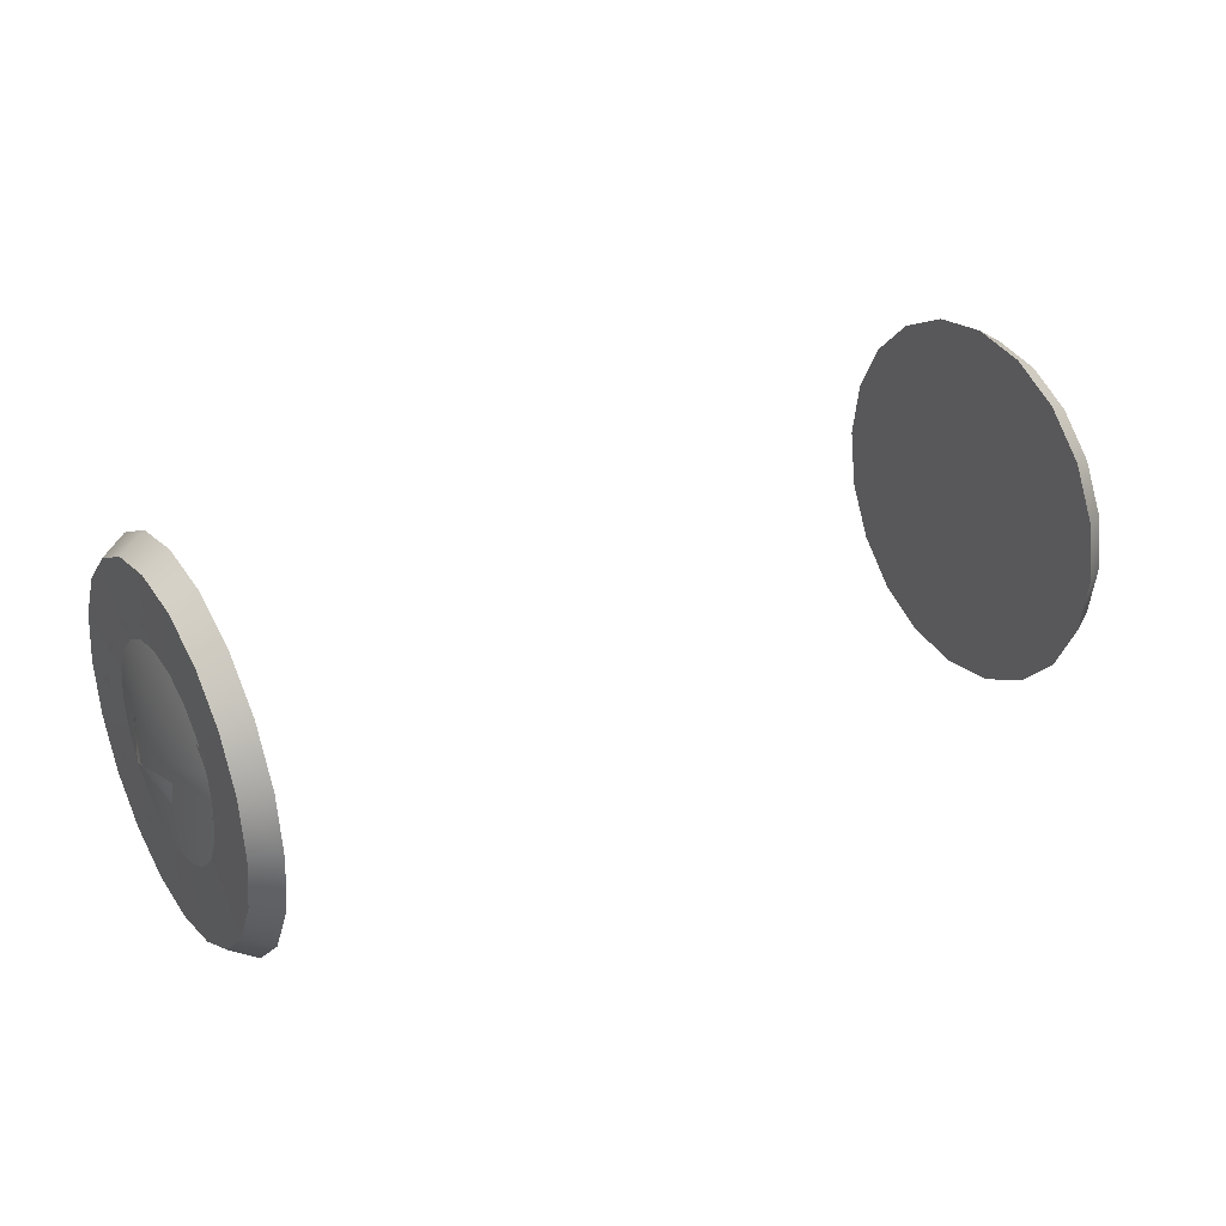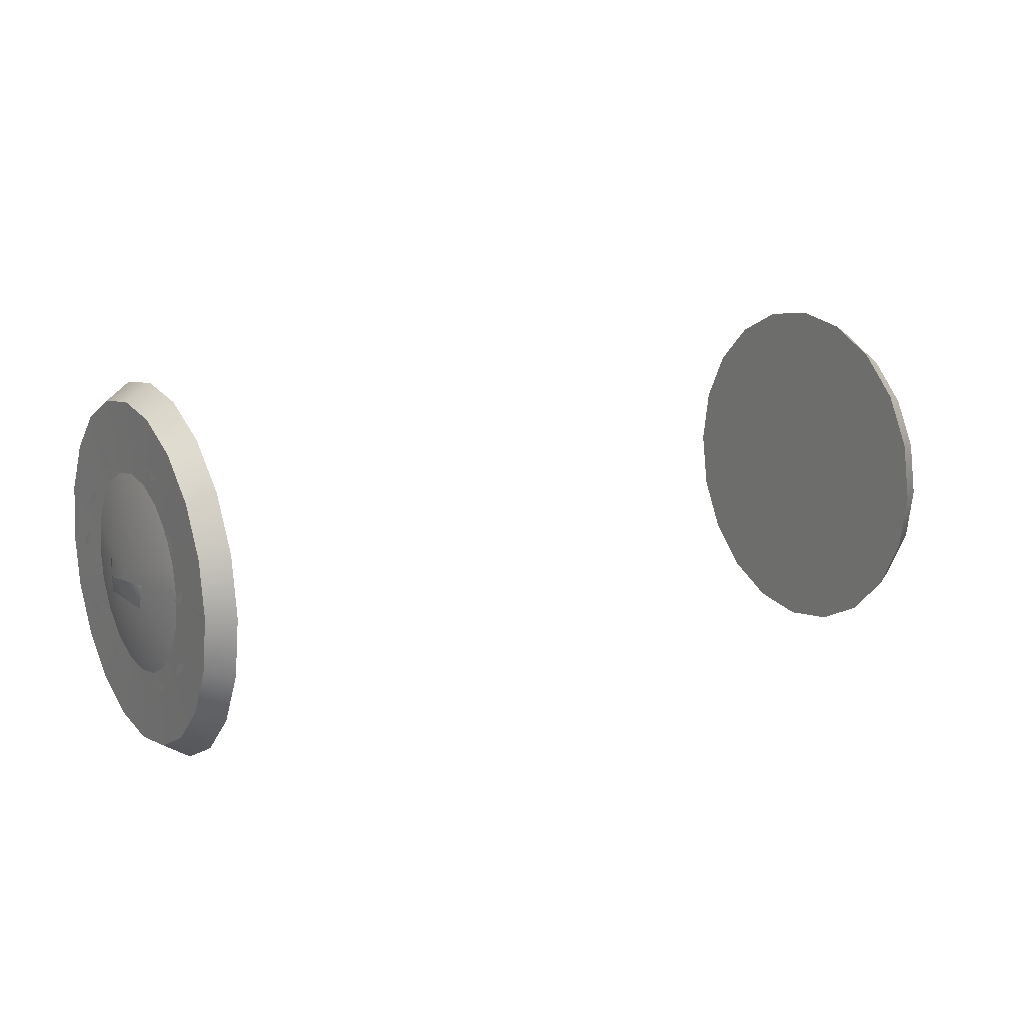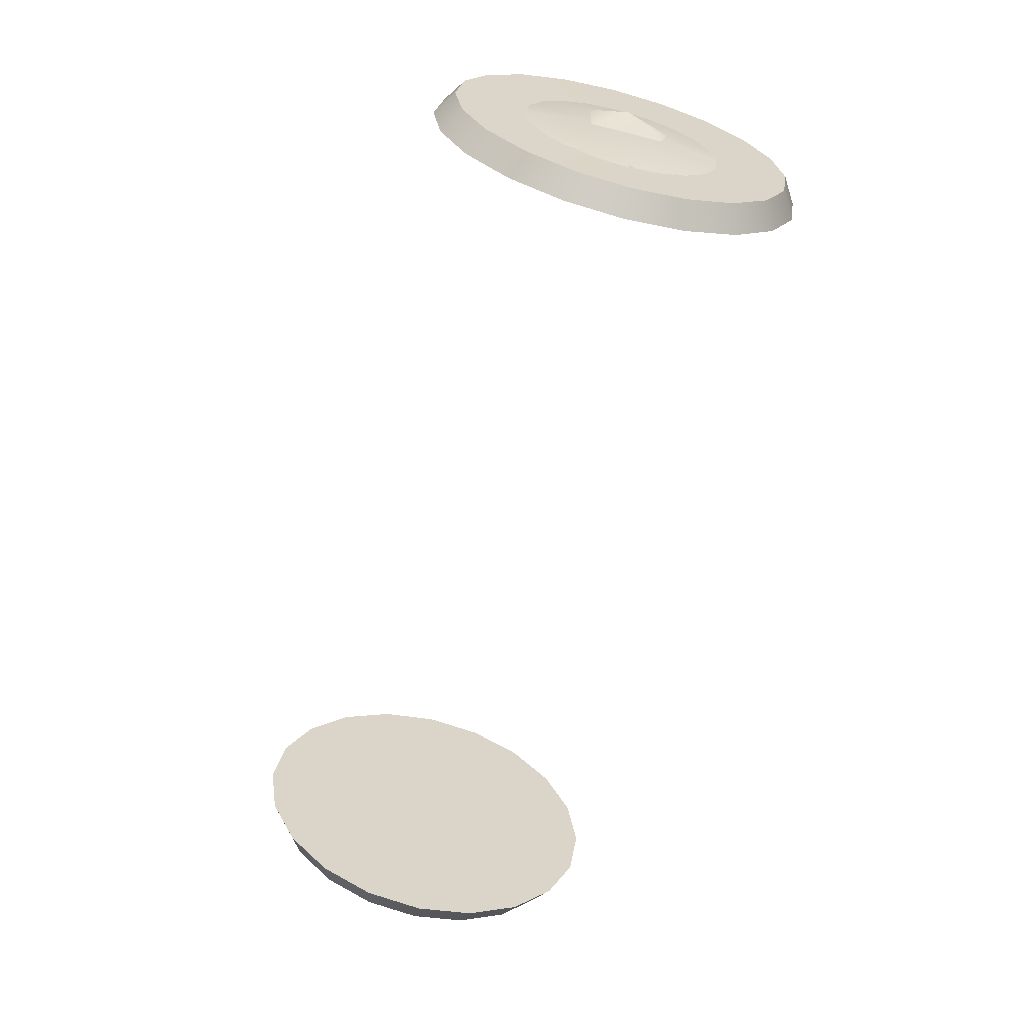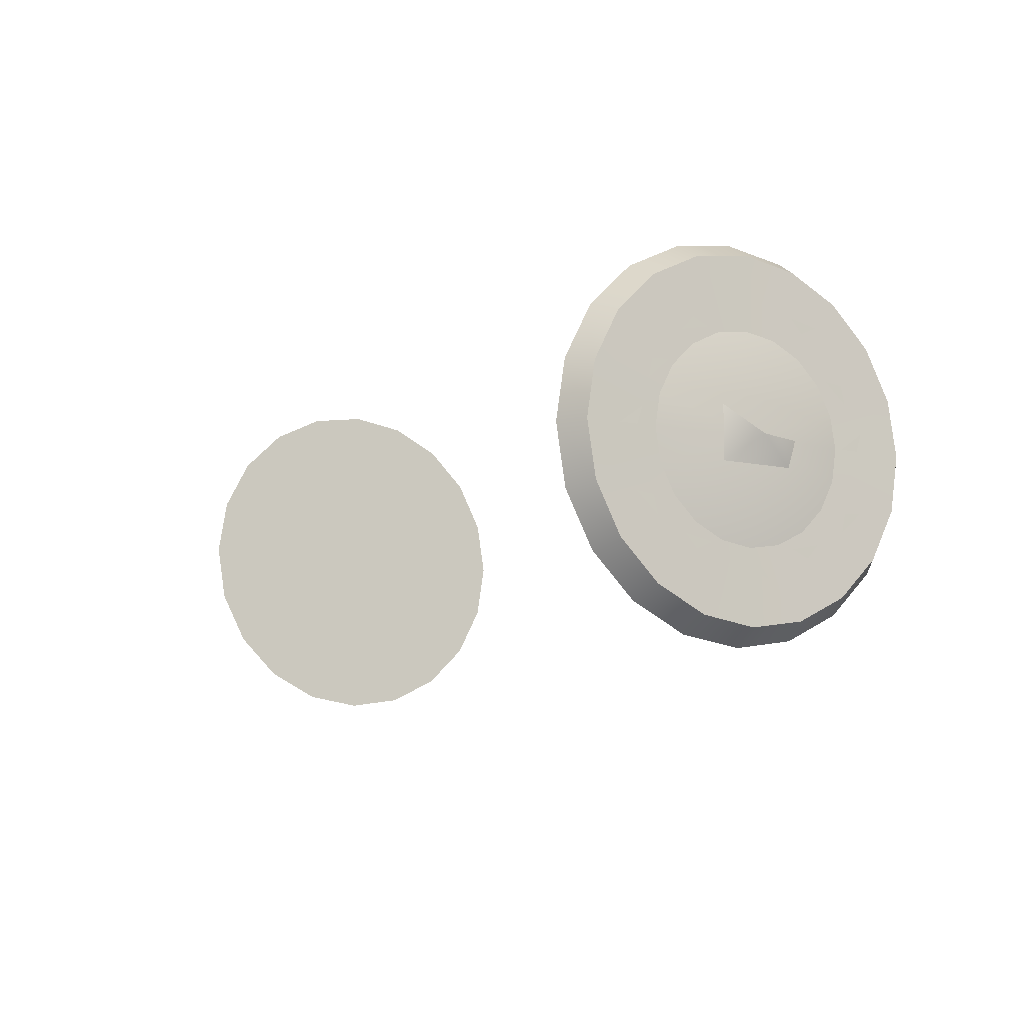
<metadata>
{"format":"obj","ext":"obj","renderer":"f3d","projection":"perspective","resolution":1024,"background":"white","views":[{"elev":30.8,"azim":-31.5,"up":"+Z"},{"elev":14.8,"azim":-32.4,"up":"+Z"},{"elev":-62.4,"azim":-104.5,"up":"+Z"},{"elev":-10.0,"azim":-119.2,"up":"+Z"}]}
</metadata>
<code>
g C_Wheel_01_Body_LOD1
v 2.638 -0.9676 -0.703
v 2.638 -2.623e-06 -2.623e-06
v 2.638 -1.137 -0.3696
v 2.638 -0.703 -0.9676
v 2.638 -0.3696 -1.137
v 2.638 -2.623e-06 -1.196
v 2.638 0.3696 -1.137
v 2.638 0.703 -0.9676
v 2.638 0.9676 -0.703
v 2.638 1.137 -0.3696
v 2.638 1.196 -2.623e-06
v 2.638 1.137 0.3696
v 2.638 0.9676 0.703
v 2.638 0.703 0.9676
v 2.638 0.3696 1.137
v 2.638 -2.623e-06 1.196
v 2.638 -0.3696 1.137
v 2.638 -0.703 0.9676
v 2.638 -0.9676 0.703
v 2.638 -1.137 0.3696
v 2.638 -1.196 -2.623e-06
v 2.871 -2.623e-06 -2.623e-06
v 2.785 -0.5151 -0.3743
v 2.785 -0.6056 -0.1968
v 2.785 -0.3743 -0.5151
v 2.785 -0.1968 -0.6056
v 2.785 -2.623e-06 -0.6367
v 2.785 0.1968 -0.6056
v 2.785 0.3743 -0.5151
v 2.785 0.5151 -0.3743
v 2.785 0.6056 -0.1968
v 2.785 0.6367 -2.623e-06
v 2.785 0.6056 0.1968
v 2.785 0.5151 0.3743
v 2.785 0.3743 0.5151
v 2.785 0.1968 0.6056
v 2.785 -2.623e-06 0.6367
v 2.785 -0.1968 0.6056
v 2.785 -0.3743 0.5151
v 2.785 -0.5151 0.3743
v 2.785 -0.6056 0.1968
v 2.785 -0.6367 -2.623e-06
v 2.798 -1.04 -0.3378
v 2.798 -0.8843 -0.6425
v 2.638 -0.9676 -0.703
v 2.638 -1.137 -0.3696
v 2.638 -0.703 -0.9676
v 2.798 -0.6425 -0.8843
v 2.638 -1.196 -2.623e-06
v 2.798 -1.093 -2.623e-06
v 2.798 -1.04 0.3378
v 2.638 -1.137 0.3696
v 2.798 -0.8843 0.6425
v 2.638 -0.9676 0.703
v 2.798 -0.6425 0.8843
v 2.638 -0.703 0.9676
v 2.798 -0.6425 -0.8843
v 2.798 -0.3378 -1.04
v 2.638 -0.3696 -1.137
v 2.638 -0.703 -0.9676
v 2.638 -2.623e-06 -1.196
v 2.798 -2.623e-06 -1.093
v 2.638 0.3696 -1.137
v 2.798 0.3378 -1.04
v 2.638 0.703 -0.9676
v 2.798 0.6425 -0.8843
v 2.798 0.6425 -0.8843
v 2.798 0.8843 -0.6425
v 2.638 0.9676 -0.703
v 2.638 0.703 -0.9676
v 2.638 1.137 -0.3696
v 2.798 1.04 -0.3378
v 2.638 1.196 -2.623e-06
v 2.798 1.093 -2.623e-06
v 2.638 1.137 0.3696
v 2.798 1.04 0.3378
v 2.638 0.9676 0.703
v 2.798 0.8843 0.6425
v 2.638 0.703 0.9676
v 2.798 0.6425 0.8843
v 2.798 0.6425 0.8843
v 2.798 0.3378 1.04
v 2.638 0.3696 1.137
v 2.638 0.703 0.9676
v 2.638 -2.623e-06 1.196
v 2.798 -2.623e-06 1.093
v 2.638 -0.3696 1.137
v 2.798 -0.3378 1.04
v 2.638 -0.703 0.9676
v 2.798 -0.6425 0.8843
v 2.811 -0.9446 -2.623e-06
v 2.811 -0.8984 -0.2919
v 2.798 -1.04 -0.3378
v 2.798 -1.093 -2.623e-06
v 2.798 -1.04 0.3378
v 2.811 -0.8984 0.2919
v 2.798 -0.8843 0.6425
v 2.811 -0.7642 0.5552
v 2.798 -0.6425 0.8843
v 2.811 -0.5552 0.7642
v 2.798 -0.3378 1.04
v 2.811 -0.2919 0.8984
v 2.798 -2.623e-06 1.093
v 2.811 -2.623e-06 0.9446
v 2.798 0.3378 1.04
v 2.811 0.2919 0.8984
v 2.798 0.6425 0.8843
v 2.811 0.5552 0.7642
v 2.798 0.8843 0.6425
v 2.811 0.7642 0.5552
v 2.798 1.04 0.3378
v 2.811 0.8984 0.2919
v 2.798 1.093 -2.623e-06
v 2.811 0.9446 -2.623e-06
v 2.798 1.04 -0.3378
v 2.811 0.8984 -0.2919
v 2.798 0.8843 -0.6425
v 2.811 0.7642 -0.5552
v 2.798 0.6425 -0.8843
v 2.811 0.5552 -0.7642
v 2.798 0.3378 -1.04
v 2.811 0.2919 -0.8984
v 2.798 -2.623e-06 -1.093
v 2.811 -2.623e-06 -0.9446
v 2.798 -0.3378 -1.04
v 2.811 -0.2919 -0.8984
v 2.798 -0.6425 -0.8843
v 2.811 -0.5552 -0.7642
v 2.798 -0.8843 -0.6425
v 2.811 -0.7642 -0.5552
v 2.785 -0.6056 -0.1968
v 2.811 -0.8984 -0.2919
v 2.811 -0.9446 -2.623e-06
v 2.785 -0.6367 -2.623e-06
v 2.811 -0.8984 0.2919
v 2.785 -0.6056 0.1968
v 2.811 -0.7642 0.5552
v 2.785 -0.5151 0.3743
v 2.811 -0.5552 0.7642
v 2.785 -0.3743 0.5151
v 2.811 -0.2919 0.8984
v 2.785 -0.1968 0.6056
v 2.811 -2.623e-06 0.9446
v 2.785 -2.623e-06 0.6367
v 2.811 0.2919 0.8984
v 2.785 0.1968 0.6056
v 2.811 0.5552 0.7642
v 2.785 0.3743 0.5151
v 2.811 0.7642 0.5552
v 2.785 0.5151 0.3743
v 2.811 0.8984 0.2919
v 2.785 0.6056 0.1968
v 2.811 0.9446 -2.623e-06
v 2.785 0.6367 -2.623e-06
v 2.811 0.8984 -0.2919
v 2.785 0.6056 -0.1968
v 2.811 0.7642 -0.5552
v 2.785 0.5151 -0.3743
v 2.811 0.5552 -0.7642
v 2.785 0.3743 -0.5151
v 2.811 0.2919 -0.8984
v 2.785 0.1968 -0.6056
v 2.811 -2.623e-06 -0.9446
v 2.785 -2.623e-06 -0.6367
v 2.811 -0.2919 -0.8984
v 2.785 -0.1968 -0.6056
v 2.811 -0.5552 -0.7642
v 2.785 -0.3743 -0.5151
v 2.811 -0.7642 -0.5552
v 2.785 -0.5151 -0.3743
v 2.811 -0.8878 -0.002078
v 2.811 -0.7746 -0.002078
v 2.811 -0.7396 -0.1098
v 2.811 -0.6472 0.496
v 2.811 -0.6708 0.3852
v 2.811 -0.7834 0.3734
v 2.811 -0.3115 0.7529
v 2.811 -0.3873 0.6687
v 2.811 -0.4908 0.7148
v 2.811 -0.1077 0.7375
v 2.811 -2.623e-06 0.7725
v 2.811 -2.623e-06 0.6592
v 2.811 0.2838 0.6226
v 2.811 0.3873 0.6687
v 2.811 0.4631 0.5845
v 2.811 0.7834 0.3734
v 2.811 0.6708 0.3852
v 2.811 0.6472 0.496
v 2.811 0.7396 0.1056
v 2.811 0.7746 -0.002078
v 2.811 0.6613 -0.002078
v 2.811 0.6472 -0.5001
v 2.811 0.6708 -0.3894
v 2.811 0.7834 -0.3775
v 2.811 0.4631 -0.5887
v 2.811 0.3873 -0.6729
v 2.811 0.2838 -0.6268
v 2.811 0.1077 -0.8116
v 2.811 -2.623e-06 -0.7766
v 2.811 -2.623e-06 -0.6634
v 2.811 -0.2838 -0.6268
v 2.811 -0.3873 -0.6729
v 2.811 -0.4631 -0.5887
v 2.811 -0.7834 -0.3775
v 2.811 -0.6708 -0.3894
v 2.811 -0.6472 -0.5001
v 2.948 -2.623e-06 -2.623e-06
v 2.863 0.2253 -0.1637
v 2.863 -0.2253 -0.1637
v 2.863 0.2253 0.1637
v 2.863 -0.2785 -2.623e-06
v -2.948 -2.623e-06 -2.623e-06
v -2.863 -0.2253 -0.1637
v -2.863 0.2253 -0.1637
v -2.863 0.2253 0.1637
v -2.863 -0.2785 -2.623e-06
v -2.811 0.2838 0.6226
v -2.811 0.4631 0.5845
v -2.811 0.3873 0.6687
v -2.811 0.1077 0.7375
v -2.811 -2.623e-06 0.8857
v -2.811 -2.623e-06 0.7725
v -2.811 -0.3115 0.7529
v -2.811 -0.4908 0.7148
v -2.811 -0.3873 0.6687
v -2.811 -0.6943 0.2744
v -2.811 -0.5581 0.397
v -2.811 -0.6708 0.3852
v -2.811 -0.6613 -0.002078
v -2.811 -0.8096 0.1056
v -2.811 -0.7746 -0.002078
v -2.811 -0.7834 -0.3775
v -2.811 -0.6472 -0.5001
v -2.811 -0.6708 -0.3894
v -2.811 -0.2838 -0.6268
v -2.811 -0.4631 -0.5887
v -2.811 -0.3873 -0.6729
v -2.811 -2.623e-06 -0.6634
v -2.811 -0.1077 -0.8116
v -2.811 -2.623e-06 -0.7766
v -2.811 0.4631 -0.5887
v -2.811 0.2838 -0.6268
v -2.811 0.3873 -0.6729
v -2.811 0.6472 -0.5001
v -2.811 0.7834 -0.3775
v -2.811 0.6708 -0.3894
v -2.811 0.8878 -0.002078
v -2.811 0.7396 0.1056
v -2.811 0.7746 -0.002078
v -2.811 0.5581 0.397
v -2.811 0.6943 0.2744
v -2.811 0.6708 0.3852
v -2.638 -0.9676 -0.703
v -2.638 -1.137 -0.3696
v -2.638 -2.623e-06 -2.623e-06
v -2.638 -0.703 -0.9676
v -2.638 -0.3696 -1.137
v -2.638 -2.623e-06 -1.196
v -2.638 0.3696 -1.137
v -2.638 0.703 -0.9676
v -2.638 0.9676 -0.703
v -2.638 1.137 -0.3696
v -2.638 1.196 -2.623e-06
v -2.638 1.137 0.3696
v -2.638 0.9676 0.703
v -2.638 0.703 0.9676
v -2.638 0.3696 1.137
v -2.638 -2.623e-06 1.196
v -2.638 -0.3696 1.137
v -2.638 -0.703 0.9676
v -2.638 -0.9676 0.703
v -2.638 -1.137 0.3696
v -2.638 -1.196 -2.623e-06
v -2.871 -2.623e-06 -2.623e-06
v -2.785 -0.6056 -0.1968
v -2.785 -0.5151 -0.3743
v -2.785 -0.3743 -0.5151
v -2.785 -0.1968 -0.6056
v -2.785 -2.623e-06 -0.6367
v -2.785 0.1968 -0.6056
v -2.785 0.3743 -0.5151
v -2.785 0.5151 -0.3743
v -2.785 0.6056 -0.1968
v -2.785 0.6367 -2.623e-06
v -2.785 0.6056 0.1968
v -2.785 0.5151 0.3743
v -2.785 0.3743 0.5151
v -2.785 0.1968 0.6056
v -2.785 -2.623e-06 0.6367
v -2.785 -0.1968 0.6056
v -2.785 -0.3743 0.5151
v -2.785 -0.5151 0.3743
v -2.785 -0.6056 0.1968
v -2.785 -0.6367 -2.623e-06
v -2.798 -1.04 -0.3378
v -2.638 -1.137 -0.3696
v -2.638 -0.9676 -0.703
v -2.798 -0.8843 -0.6425
v -2.638 -0.703 -0.9676
v -2.798 -0.6425 -0.8843
v -2.638 -1.196 -2.623e-06
v -2.798 -1.093 -2.623e-06
v -2.798 -1.04 0.3378
v -2.638 -1.137 0.3696
v -2.798 -0.8843 0.6425
v -2.638 -0.9676 0.703
v -2.798 -0.6425 0.8843
v -2.638 -0.703 0.9676
v -2.798 -0.6425 -0.8843
v -2.638 -0.703 -0.9676
v -2.638 -0.3696 -1.137
v -2.798 -0.3378 -1.04
v -2.638 -2.623e-06 -1.196
v -2.798 -2.623e-06 -1.093
v -2.638 0.3696 -1.137
v -2.798 0.3378 -1.04
v -2.638 0.703 -0.9676
v -2.798 0.6425 -0.8843
v -2.798 0.6425 -0.8843
v -2.638 0.703 -0.9676
v -2.638 0.9676 -0.703
v -2.798 0.8843 -0.6425
v -2.638 1.137 -0.3696
v -2.798 1.04 -0.3378
v -2.638 1.196 -2.623e-06
v -2.798 1.093 -2.623e-06
v -2.638 1.137 0.3696
v -2.798 1.04 0.3378
v -2.638 0.9676 0.703
v -2.798 0.8843 0.6425
v -2.638 0.703 0.9676
v -2.798 0.6425 0.8843
v -2.798 0.6425 0.8843
v -2.638 0.703 0.9676
v -2.638 0.3696 1.137
v -2.798 0.3378 1.04
v -2.638 -2.623e-06 1.196
v -2.798 -2.623e-06 1.093
v -2.638 -0.3696 1.137
v -2.798 -0.3378 1.04
v -2.638 -0.703 0.9676
v -2.798 -0.6425 0.8843
v -2.785 -0.6056 -0.1968
v -2.785 -0.6367 -2.623e-06
v -2.798 -1.093 -2.623e-06
v -2.798 -1.04 -0.3378
v -2.798 -1.04 0.3378
v -2.785 -0.6056 0.1968
v -2.798 -0.8843 0.6425
v -2.785 -0.5151 0.3743
v -2.798 -0.6425 0.8843
v -2.785 -0.3743 0.5151
v -2.798 -0.3378 1.04
v -2.785 -0.1968 0.6056
v -2.798 -2.623e-06 1.093
v -2.785 -2.623e-06 0.6367
v -2.798 0.3378 1.04
v -2.785 0.1968 0.6056
v -2.798 0.6425 0.8843
v -2.785 0.3743 0.5151
v -2.798 0.8843 0.6425
v -2.785 0.5151 0.3743
v -2.798 1.04 0.3378
v -2.785 0.6056 0.1968
v -2.798 1.093 -2.623e-06
v -2.785 0.6367 -2.623e-06
v -2.798 1.04 -0.3378
v -2.785 0.6056 -0.1968
v -2.798 0.8843 -0.6425
v -2.785 0.5151 -0.3743
v -2.798 0.6425 -0.8843
v -2.785 0.3743 -0.5151
v -2.798 0.3378 -1.04
v -2.785 0.1968 -0.6056
v -2.798 -2.623e-06 -1.093
v -2.785 -2.623e-06 -0.6367
v -2.798 -0.3378 -1.04
v -2.785 -0.1968 -0.6056
v -2.798 -0.6425 -0.8843
v -2.785 -0.3743 -0.5151
v -2.798 -0.8843 -0.6425
v -2.785 -0.5151 -0.3743
g C_Wheel_01_Body_LOD1_0
f 3 2 1
f 1 2 4
f 4 2 5
f 5 2 6
f 6 2 7
f 7 2 8
f 8 2 9
f 9 2 10
f 10 2 11
f 11 2 12
f 12 2 13
f 13 2 14
f 14 2 15
f 15 2 16
f 16 2 17
f 17 2 18
f 18 2 19
f 19 2 20
f 20 2 21
f 21 2 3
f 24 23 22
f 23 25 22
f 25 26 22
f 26 27 22
f 27 28 22
f 28 29 22
f 29 30 22
f 30 31 22
f 31 32 22
f 32 33 22
f 33 34 22
f 34 35 22
f 35 36 22
f 36 37 22
f 37 38 22
f 38 39 22
f 39 40 22
f 40 41 22
f 41 42 22
f 42 24 22
f 45 44 43
f 46 45 43
f 45 47 44
f 47 48 44
f 49 46 43
f 50 49 43
f 49 50 51
f 52 49 51
f 52 51 53
f 54 52 53
f 54 53 55
f 56 54 55
f 59 58 57
f 60 59 57
f 59 61 58
f 61 62 58
f 61 63 62
f 63 64 62
f 63 65 64
f 65 66 64
f 69 68 67
f 70 69 67
f 69 71 68
f 71 72 68
f 71 73 72
f 73 74 72
f 73 75 74
f 75 76 74
f 75 77 76
f 77 78 76
f 77 79 78
f 79 80 78
f 83 82 81
f 84 83 81
f 83 85 82
f 85 86 82
f 85 87 86
f 87 88 86
f 87 89 88
f 89 90 88
f 93 92 91
f 94 93 91
f 95 94 91
f 96 95 91
f 97 95 96
f 98 97 96
f 99 97 98
f 100 99 98
f 101 99 100
f 102 101 100
f 103 101 102
f 104 103 102
f 105 103 104
f 106 105 104
f 107 105 106
f 108 107 106
f 109 107 108
f 110 109 108
f 111 109 110
f 112 111 110
f 113 111 112
f 114 113 112
f 115 113 114
f 116 115 114
f 117 115 116
f 118 117 116
f 119 117 118
f 120 119 118
f 121 119 120
f 122 121 120
f 123 121 122
f 124 123 122
f 125 123 124
f 126 125 124
f 127 125 126
f 128 127 126
f 129 127 128
f 130 129 128
f 93 129 130
f 92 93 130
f 133 132 131
f 134 133 131
f 135 133 134
f 136 135 134
f 137 135 136
f 138 137 136
f 139 137 138
f 140 139 138
f 141 139 140
f 142 141 140
f 143 141 142
f 144 143 142
f 145 143 144
f 146 145 144
f 147 145 146
f 148 147 146
f 149 147 148
f 150 149 148
f 151 149 150
f 152 151 150
f 153 151 152
f 154 153 152
f 155 153 154
f 156 155 154
f 157 155 156
f 158 157 156
f 159 157 158
f 160 159 158
f 161 159 160
f 162 161 160
f 163 161 162
f 164 163 162
f 165 163 164
f 166 165 164
f 167 165 166
f 168 167 166
f 169 167 168
f 170 169 168
f 132 169 170
f 131 132 170
f 173 172 171
f 176 175 174
f 179 178 177
f 182 181 180
f 185 184 183
f 188 187 186
f 191 190 189
f 194 193 192
f 197 196 195
f 200 199 198
f 203 202 201
f 206 205 204
f 209 208 207
f 208 210 207
f 211 209 207
f 214 213 212
f 215 214 212
f 213 216 212
f 219 218 217
f 222 221 220
f 225 224 223
f 228 227 226
f 231 230 229
f 234 233 232
f 237 236 235
f 240 239 238
f 243 242 241
f 246 245 244
f 249 248 247
f 252 251 250
f 255 254 253
f 255 253 256
f 255 256 257
f 255 257 258
f 255 258 259
f 255 259 260
f 255 260 261
f 255 261 262
f 255 262 263
f 255 263 264
f 255 264 265
f 255 265 266
f 255 266 267
f 255 267 268
f 255 268 269
f 255 269 270
f 255 270 271
f 255 271 272
f 255 272 273
f 255 273 254
f 276 275 274
f 277 276 274
f 278 277 274
f 279 278 274
f 280 279 274
f 281 280 274
f 282 281 274
f 283 282 274
f 284 283 274
f 285 284 274
f 286 285 274
f 287 286 274
f 288 287 274
f 289 288 274
f 290 289 274
f 291 290 274
f 292 291 274
f 293 292 274
f 294 293 274
f 275 294 274
f 297 296 295
f 298 297 295
f 299 297 298
f 300 299 298
f 296 301 295
f 301 302 295
f 302 301 303
f 301 304 303
f 303 304 305
f 304 306 305
f 305 306 307
f 306 308 307
f 311 310 309
f 312 311 309
f 313 311 312
f 314 313 312
f 315 313 314
f 316 315 314
f 317 315 316
f 318 317 316
f 321 320 319
f 322 321 319
f 323 321 322
f 324 323 322
f 325 323 324
f 326 325 324
f 327 325 326
f 328 327 326
f 329 327 328
f 330 329 328
f 331 329 330
f 332 331 330
f 335 334 333
f 336 335 333
f 337 335 336
f 338 337 336
f 339 337 338
f 340 339 338
f 341 339 340
f 342 341 340
f 345 344 343
f 346 345 343
f 345 347 344
f 347 348 344
f 347 349 348
f 349 350 348
f 349 351 350
f 351 352 350
f 351 353 352
f 353 354 352
f 353 355 354
f 355 356 354
f 355 357 356
f 357 358 356
f 357 359 358
f 359 360 358
f 359 361 360
f 361 362 360
f 361 363 362
f 363 364 362
f 363 365 364
f 365 366 364
f 365 367 366
f 367 368 366
f 367 369 368
f 369 370 368
f 369 371 370
f 371 372 370
f 371 373 372
f 373 374 372
f 373 375 374
f 375 376 374
f 375 377 376
f 377 378 376
f 377 379 378
f 379 380 378
f 379 381 380
f 381 382 380
f 381 346 382
f 346 343 382

</code>
